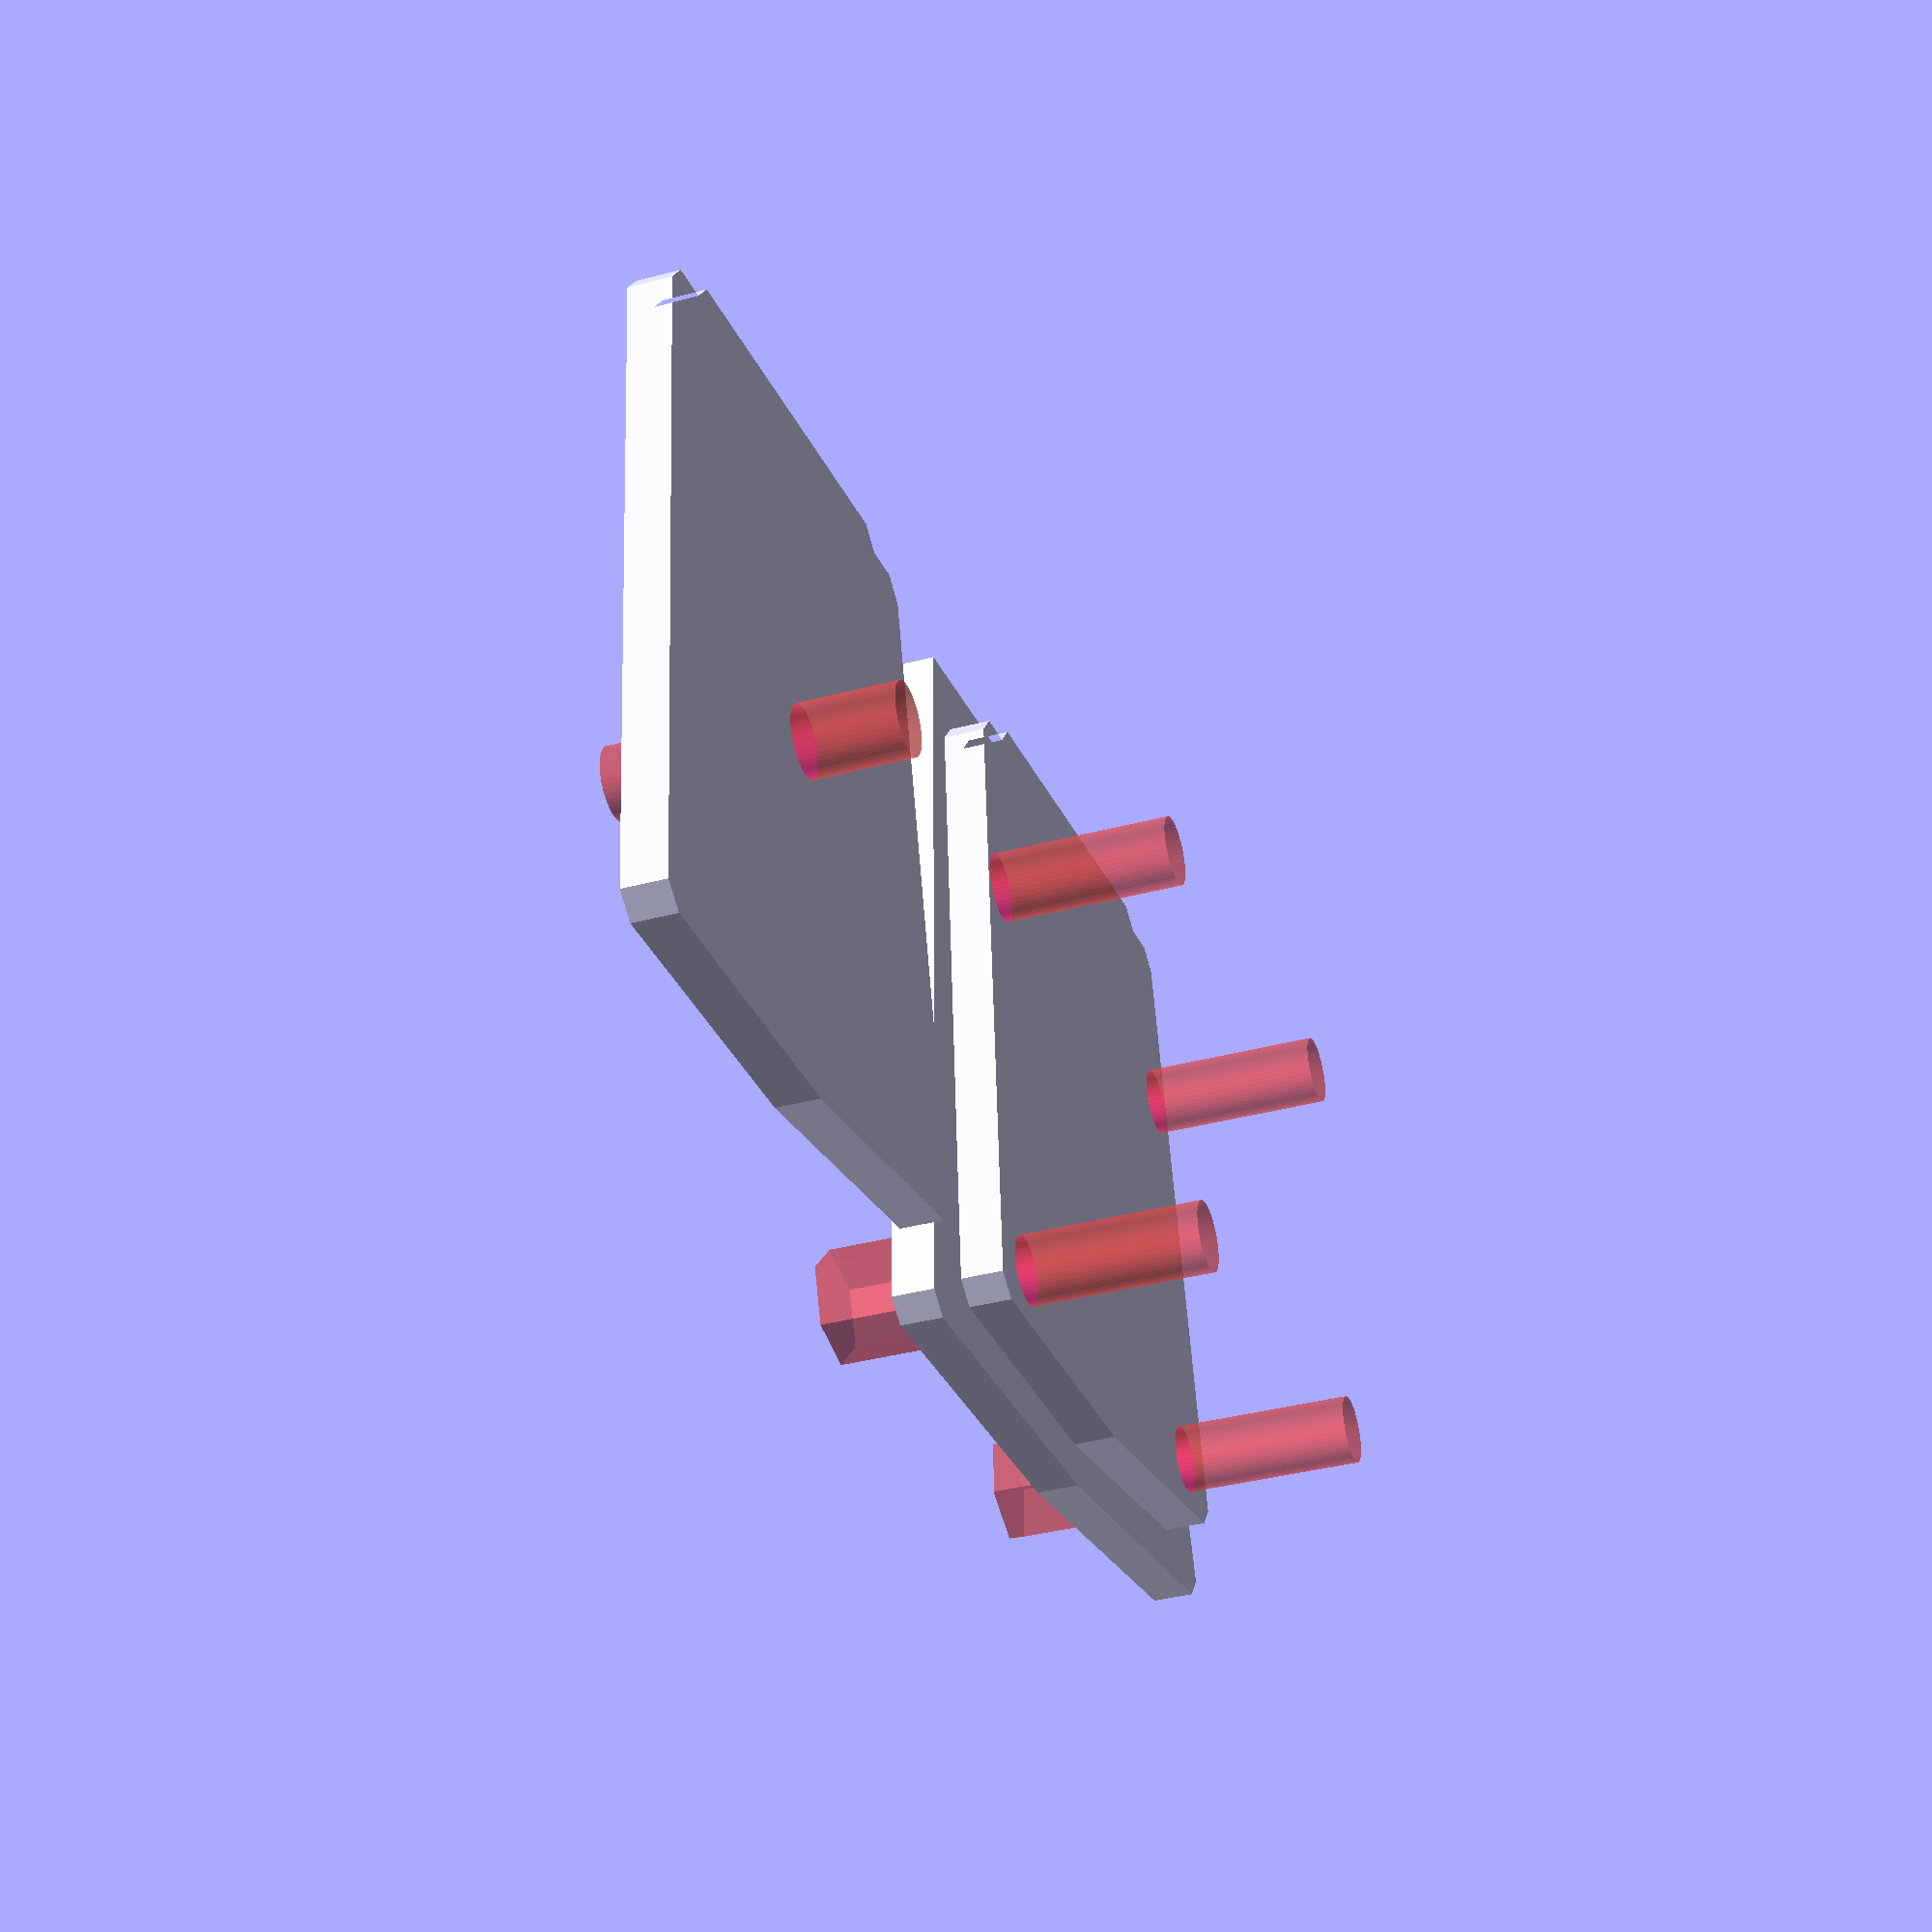
<openscad>
// This build a support to be installed on a KTM 790 Adventure to replace the
// piece of plastic labelled "Remove for GPS mount". That piece only covers a
// hole without any space to actually install a GPS.


spline_length = 50.5;
petit_cote = 32.5 / 2;
petit_cote_notch = 1.5;
petit_cote_full = 41.5 / 2;
grand_cote = 49 / 2;
grand_cote_slip = 1.5;

angle_grind = 1.5;

outer_front = 3.15;
outer_back = 3;
outer_side = 6;

// Same as mirror() but duplicates the children as opposed to just move it.
module mirrored(v) {
	union() {
	  children();
	  mirror(v = v)
	    children();
	} 
}

// Build a negative rounded corner to soften a square angle.
module rounded_edge(radius, height) {
  translate([radius / 2, radius / 2, 0])
  difference() {
    cube([radius+.01, radius+.01, height + .01], center = true);
    translate([radius / 2, radius /2, 0])
      cylinder(r = radius, h = height + .02, center = true, $fn = 100);
  }
}

// Build a cube with the corners in the z plane softened.
module rounded_cube(v, radius) {
	difference() {
	  cube(v, center=true);
	  mirrored([0, 1, 0]) mirrored([1, 0, 0])
	    translate([-v[0]/2,-v[1]/2,0])
			  rounded_edge(radius, v[2]);
  }
}


// The innerbase is what fits in the hole, snuggly, to hold everything in
// place. This returns the polygon to exactly fits that hole as close as
// possible.
module inner_base_2D() {
	// A polygon do do a side, mirrored for the other side.
	mirrored([1, 0, 0])
		polygon([
			[0, -spline_length / 2],
			[0, spline_length / 2],
			[petit_cote - angle_grind, spline_length / 2],
			[petit_cote, spline_length / 2 - petit_cote_notch],
			[petit_cote_full - angle_grind, spline_length / 2 - petit_cote_notch],
			[petit_cote_full , spline_length / 2 - petit_cote_notch -angle_grind],
			[grand_cote, -spline_length / 2 + grand_cote_slip + angle_grind],
			[grand_cote - angle_grind, -spline_length / 2 + grand_cote_slip]
		]);
}

// The innerbase is what fits in the hole, snuggly, to hold everything in
// place. This is the 3D extruded version.
module inner_base() {
	translate([0,0,-3]) linear_extrude(3) inner_base_2D();
}

// A complex way to buid the two attachements at the bottom of the piece where
// it will be bolted to the side of the hole. This is designed to be drilled on site, as it would
// require quite a bit of support to 3d print flat vertical surfaces with holes.
// Those are also inset a bit to leave space for the metalic clips with captive
// nuts that are installed on the original cover.
module screw_point() {
	rotate([0, 180, 0])
	mirrored([1,0,0])
	translate([-17,0,8])
	rotate([0,0,-5])
	difference () {
   rounded_cube([10,20,16], 3);
   rounded_cube([8,18,16+1], 3);
	 translate([5,0,0])
	   cube([8.5,18,16+1], center = true);
	 translate([0,0,11])
	 rotate([0,-45,0])
     cube([8.5,22,25], center = true);
  }	
}

// The outerbase covers the hole and hides the surface on top. It provides
// mechanical assurance that the object won't fall into the hole as well as
// making everything look nice and finished. The polygon returned here should
// exactly match the outside of the hole.
module outer_base_2D() {
	mirrored([1, 0, 0])
		polygon([
			[0, -spline_length / 2 - outer_front],
			[0, spline_length / 2 + outer_back],
			[petit_cote + outer_side, spline_length / 2 + outer_back],
			
			[grand_cote + outer_side, -spline_length / 2 + grand_cote_slip + angle_grind - outer_front],
			[grand_cote + outer_side - angle_grind, -spline_length / 2 + grand_cote_slip - outer_front]
		]);
}

// Just a square extrusion of the above.
module outer_base() {
	linear_extrude(23) outer_base_2D();
}

// This builds a rounded rectangle, rotate it to be at the right place, to be
// used as an intersection with the big square base to make something that
// looks nice. and with a 25º angle on the front.
module connector() {
	cube_l = (grand_cote + outer_side) * 2;
	cube_w = spline_length + outer_front + outer_back + 15;
	cube_h = 40;

	translate([0,0, -8])
	rotate([25, 0, 0])
  rotate([90, 0, 90])
  rounded_cube([cube_l, cube_h, cube_w], 7);
}

module final() {
	difference() {
	translate([0,0,12.8])
	rotate([-25, 180, 0])
	  union() {
	    inner_base();
		  intersection() {
			  connector();
	      outer_base();
		  }
		}
		screw_holes();
		// Dig a hole for the cable
		translate([0,30,20])
		    rotate([80, 0, 0])
		      rounded_cube([15, 15, 60], 5);
		//#cylinder(100, 7, 7, center = true);
  }
	translate([0,0,12.8])
	rotate([-25, 180, 0])
	
	screw_point();
	
}


amps_large = 38; // The AMPS format is 4 holes.
amps_small = 30;

module cylinder_outer(height,radius,fn){
  fudge = 1/cos(180/fn);
  cylinder(h=height,r=radius*fudge,$fn=fn);}

module screw_holes(height = 50, diameter = 5.5) {
	mirrored([1,0,0])
	mirrored([0,1,0])
	translate([amps_large/2, amps_small/2, 0]) {
  cylinder(height, diameter/2, diameter/2, center = true, $fn = 50);
	translate([0,0,7]) rotate([0,0, 39])
    cylinder_outer(height/2, 7.2/2, 6, center = true);
}
}


module test_print_1() {
	difference() {
	  union() {
	    inner_base();
	    linear_extrude(3) outer_base_2D();
  	}
		translate([0,-5,-6])
	  #screw_holes(20, 5);
	}

}

module test_print_2() {
	difference() {
	  union() {
	    inner_base();
  	}
		//translate([0,-5,-6])
	  #cylinder(20, 5/2, 5/2, center = true, $fn = 50);
	}
}

translate([60,0,0])
test_print_2();

test_print_1();
//final();


</openscad>
<views>
elev=36.9 azim=9.6 roll=109.2 proj=p view=wireframe
</views>
